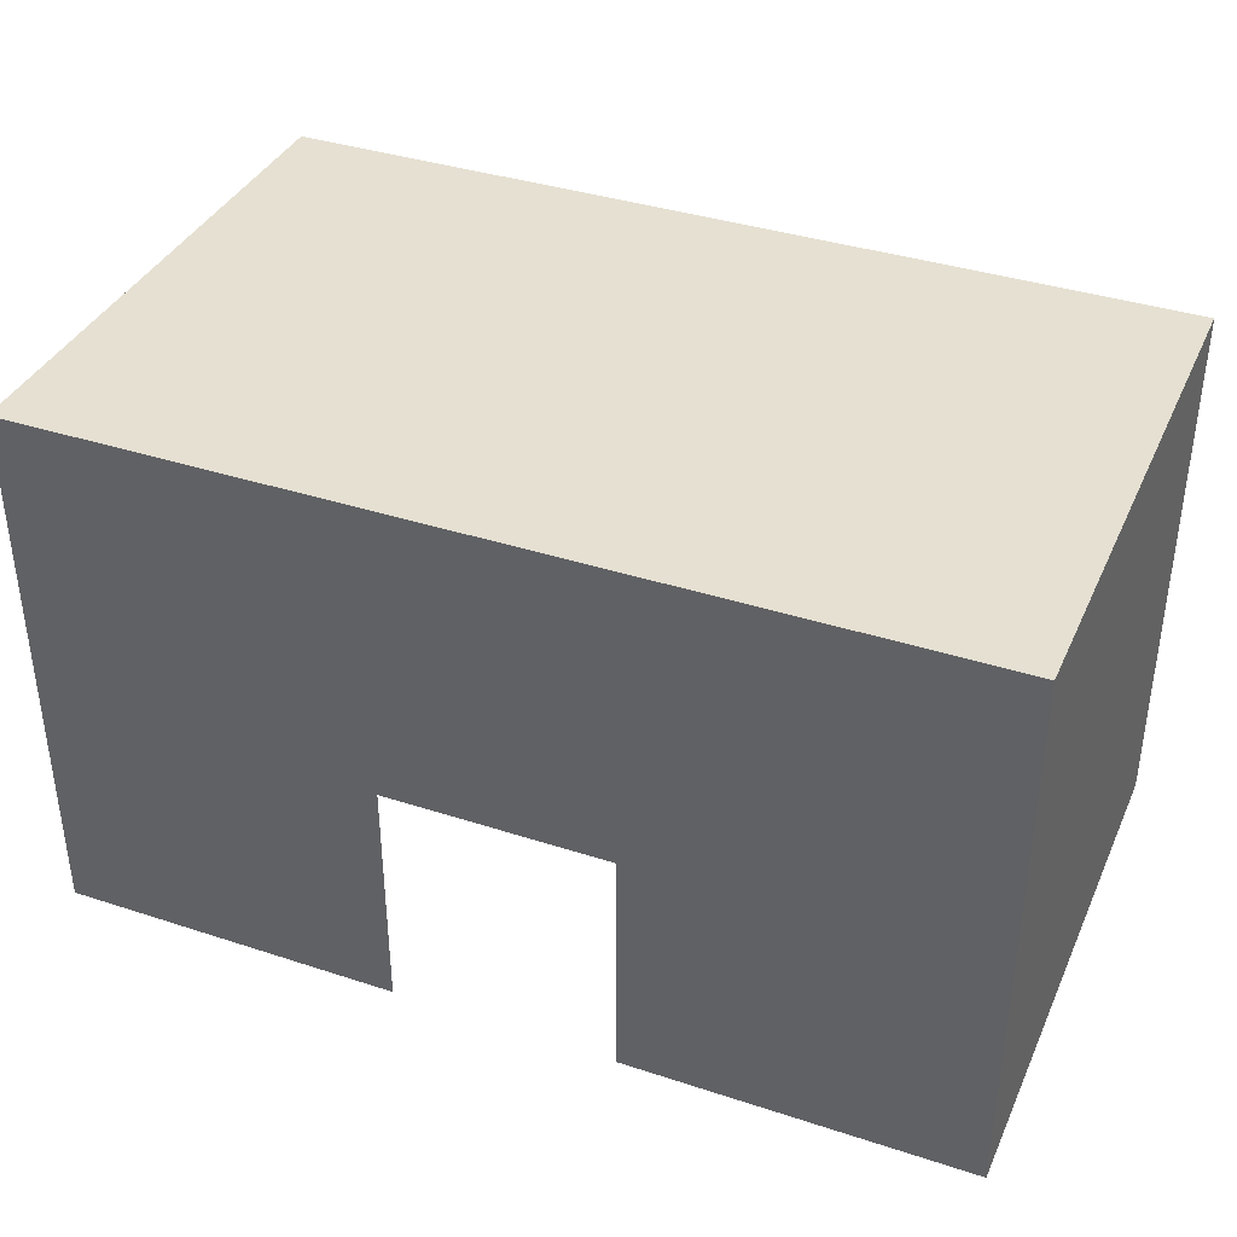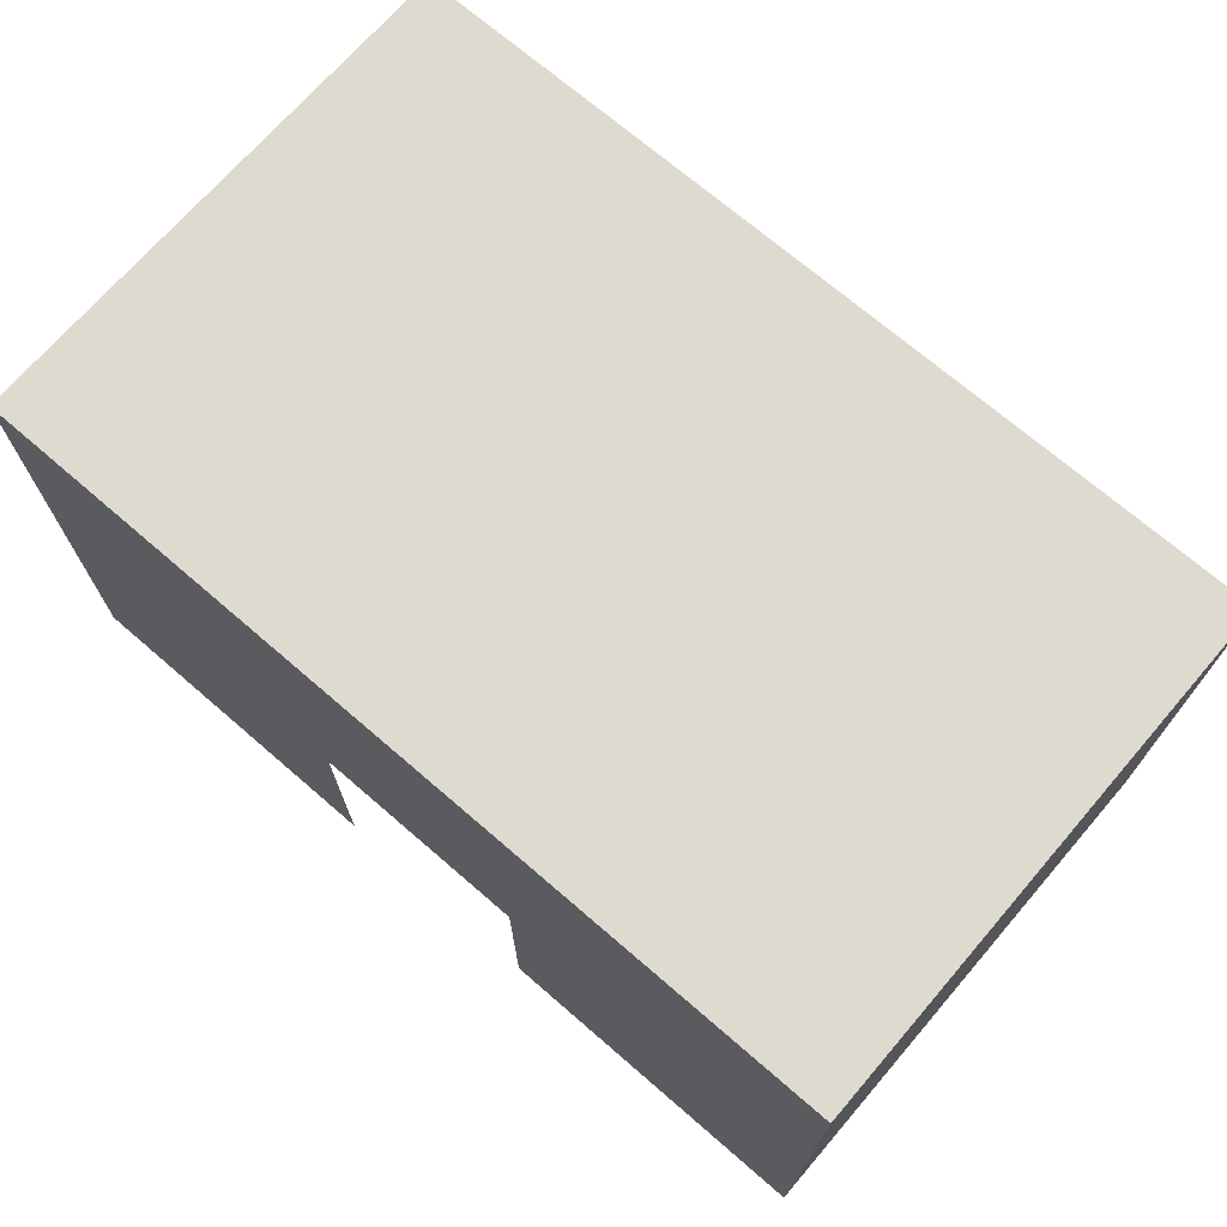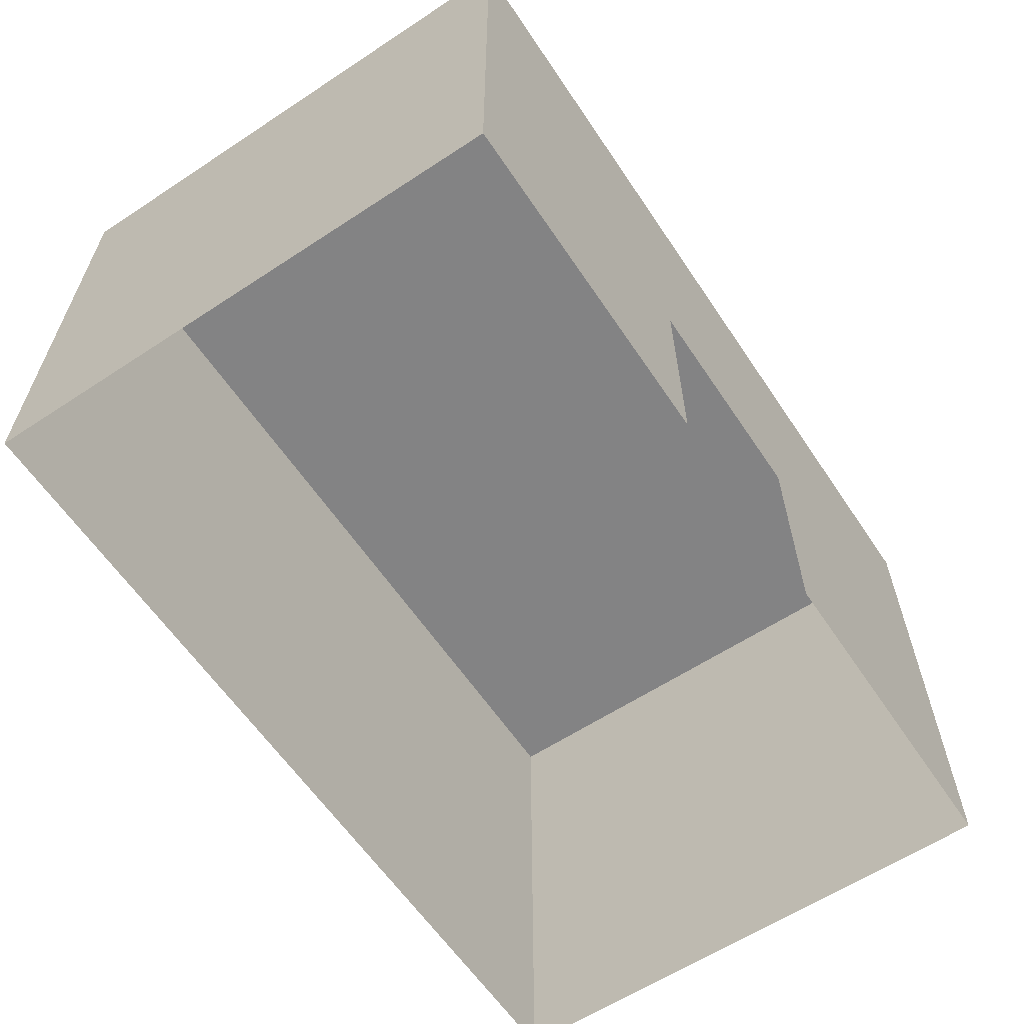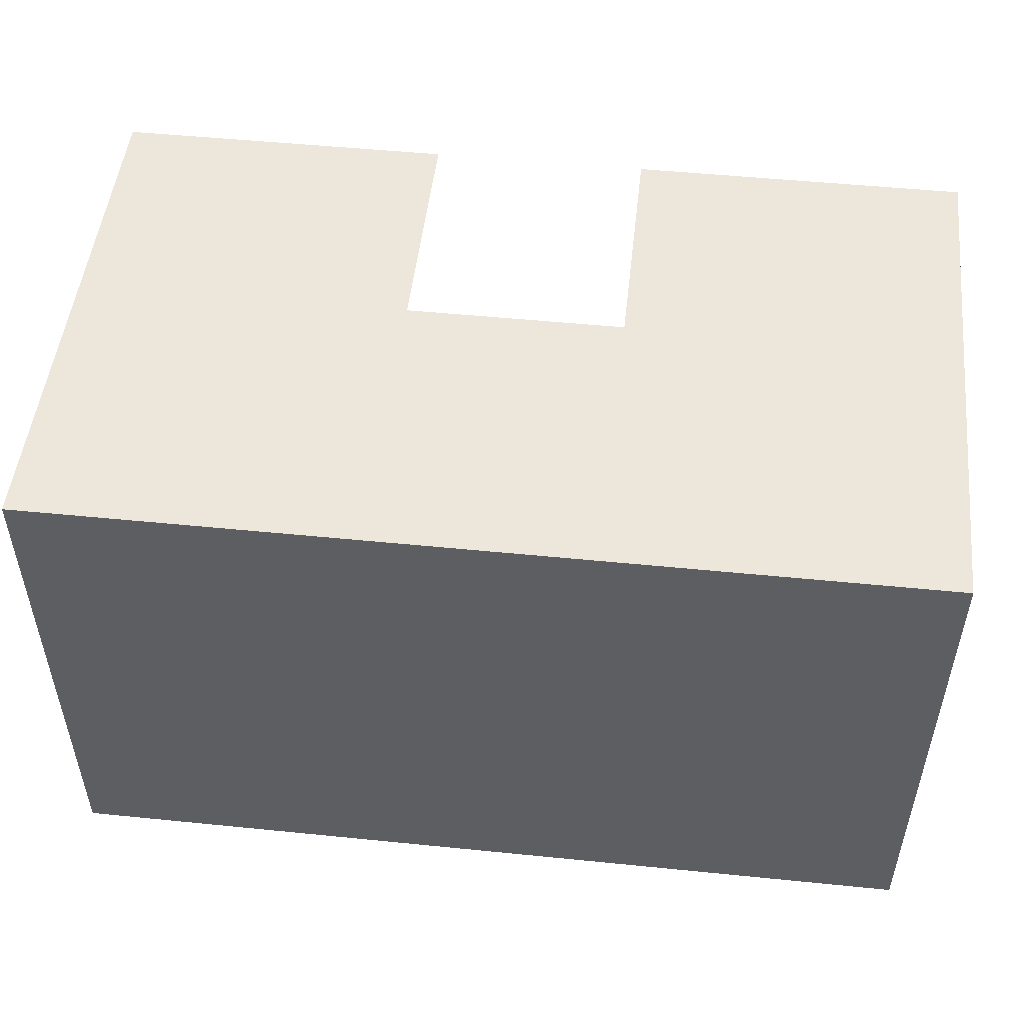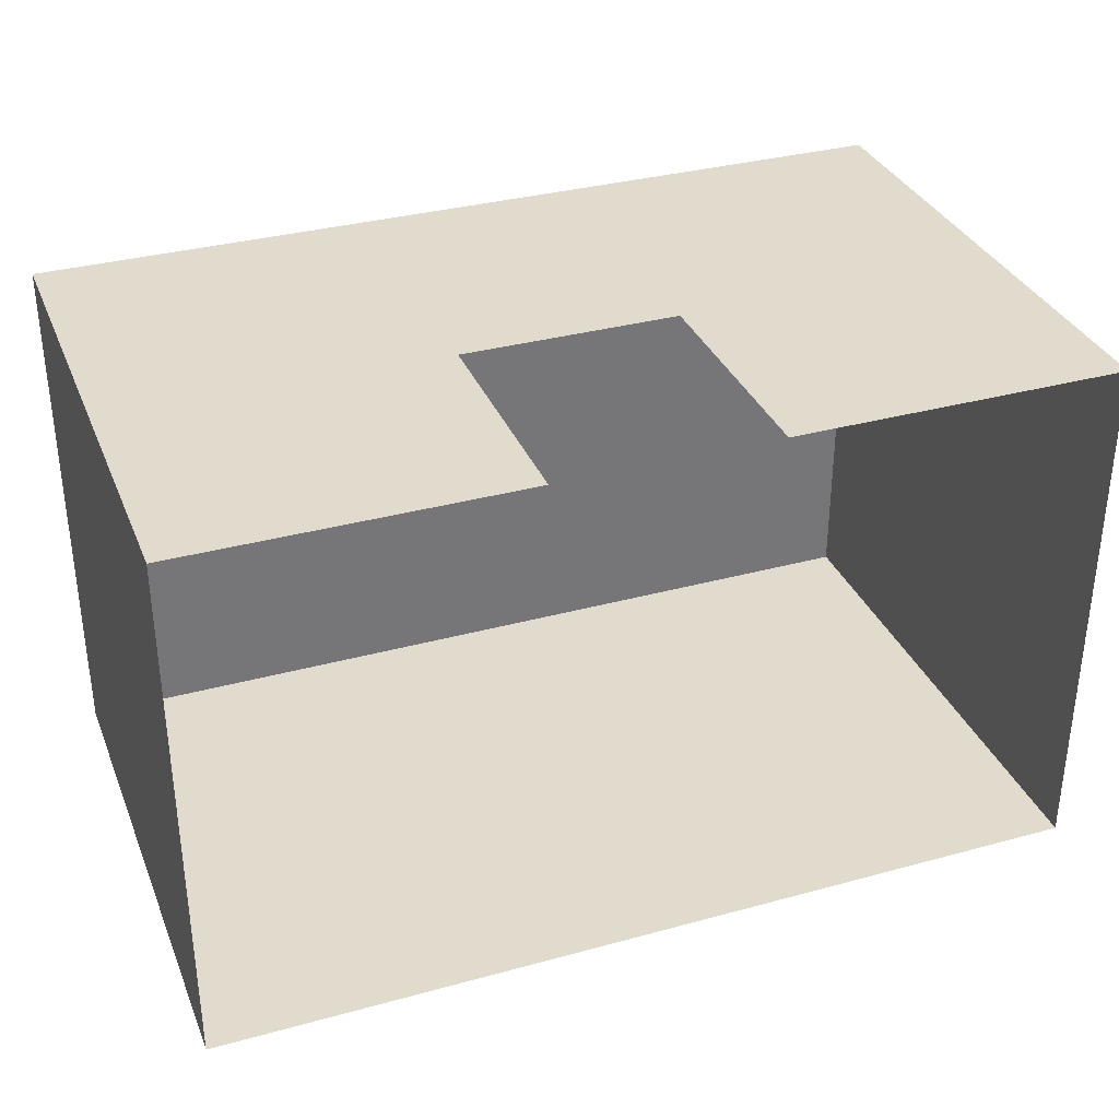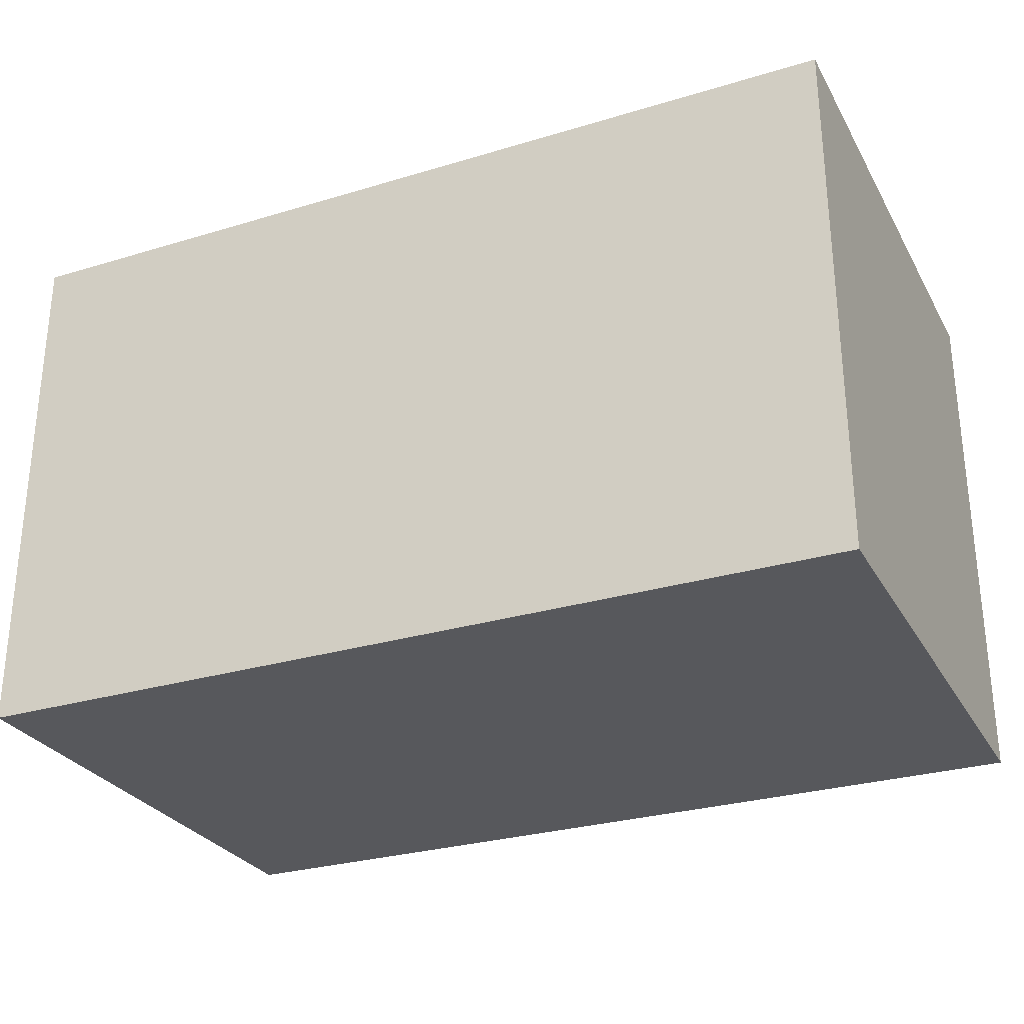
<metadata>
{"format":"obj","ext":"obj","renderer":"f3d","projection":"perspective","resolution":1024,"background":"white","views":[{"elev":37.7,"azim":22.6,"up":"+Y"},{"elev":71.0,"azim":40.8,"up":"+Y"},{"elev":-61.1,"azim":-56.2,"up":"+Y"},{"elev":50.5,"azim":-173.7,"up":"+Z"},{"elev":33.8,"azim":-20.4,"up":"+Z"},{"elev":-28.5,"azim":-155.6,"up":"+Z"}]}
</metadata>
<code>
g default
v -0.8299 0 0.5
v 0.8299 0 0.5
v -0.8299 1 0.5
v 0.8299 1 0.5
v -0.8299 1 -0.5
v 0.8299 1 -0.5
v -0.8299 0 -0.5
v 0.8299 0 -0.5
v -0.204 0 0.5
v 0.204 0 0.5
v 0.204 0.4444 0.5
v -0.204 0.4444 0.5
g pCube14
f 3 4 5
f 5 4 6
f 5 6 7
f 7 6 8
f 2 8 4
f 4 8 6
f 7 1 5
f 5 1 3
f 4 11 2
f 2 11 10
f 4 3 11
f 11 3 12
f 3 1 12
f 12 1 9

</code>
